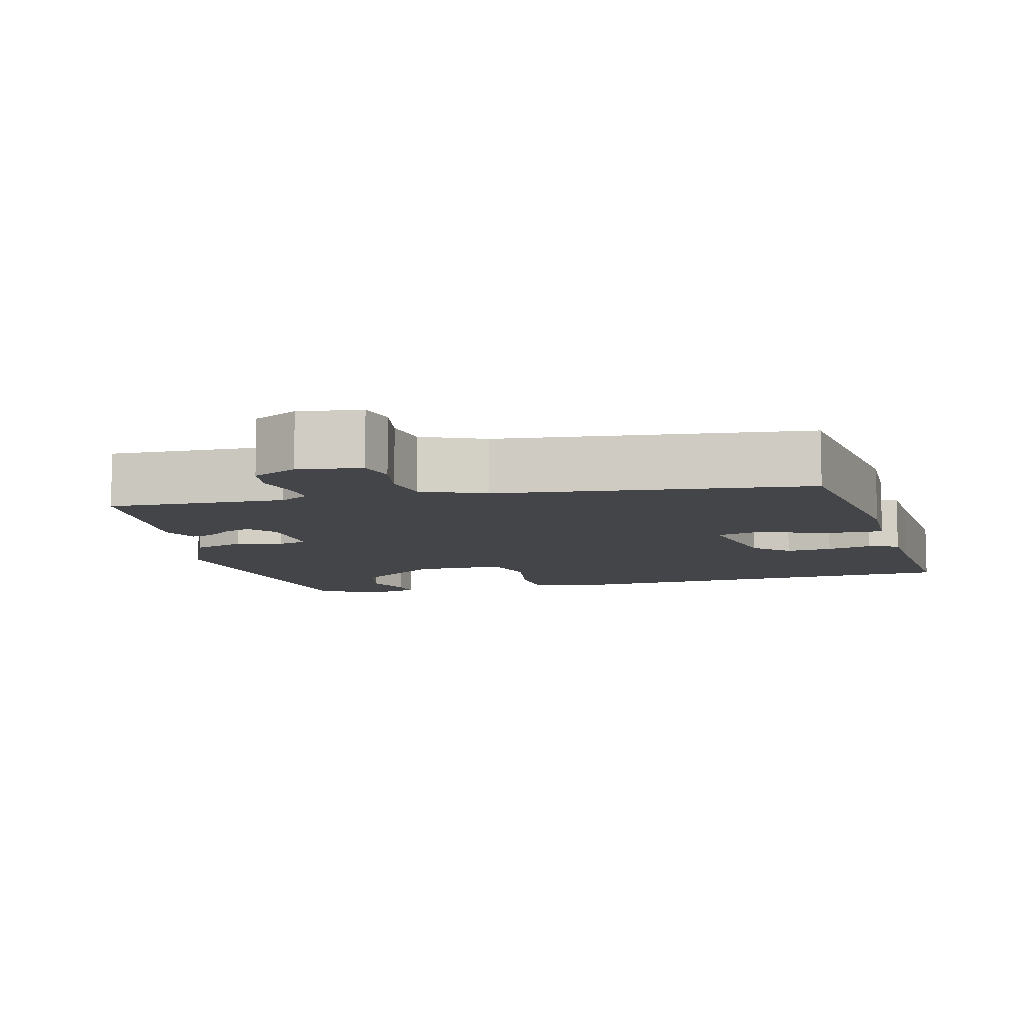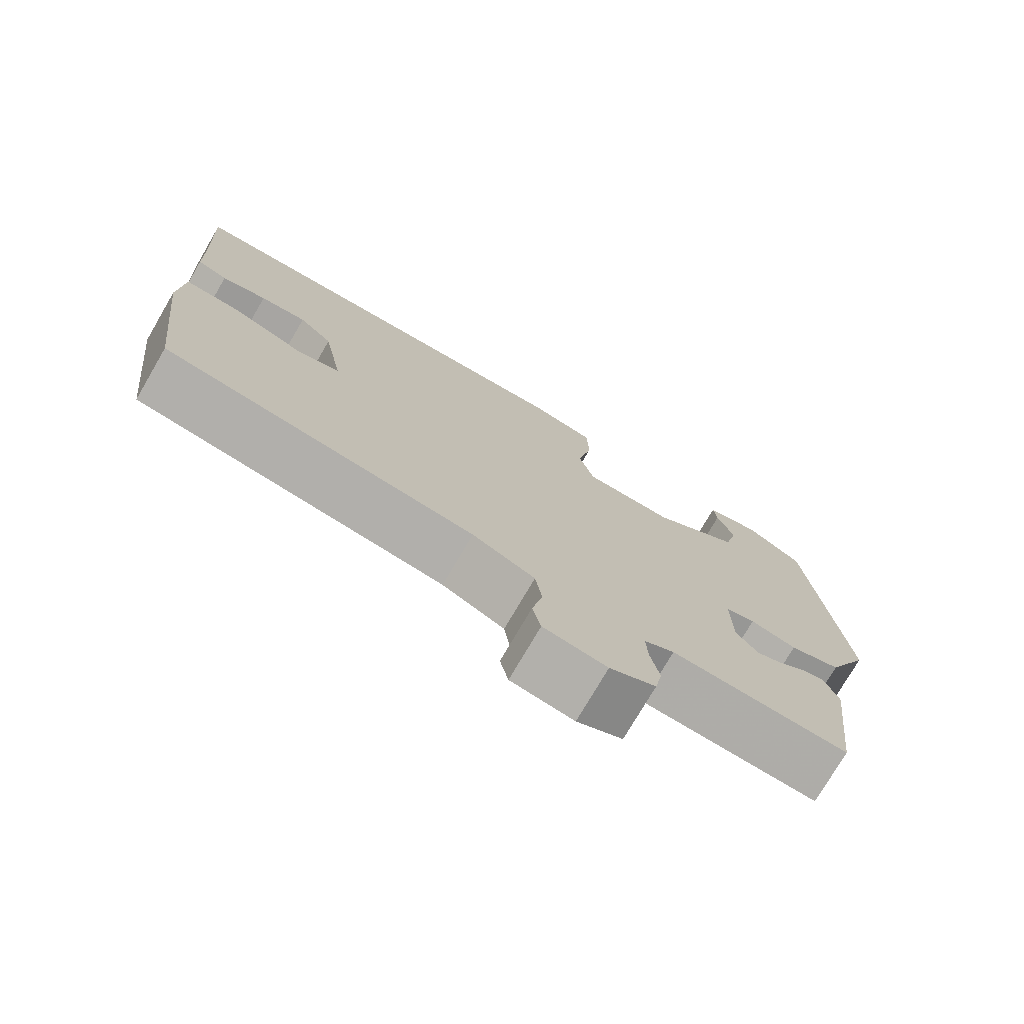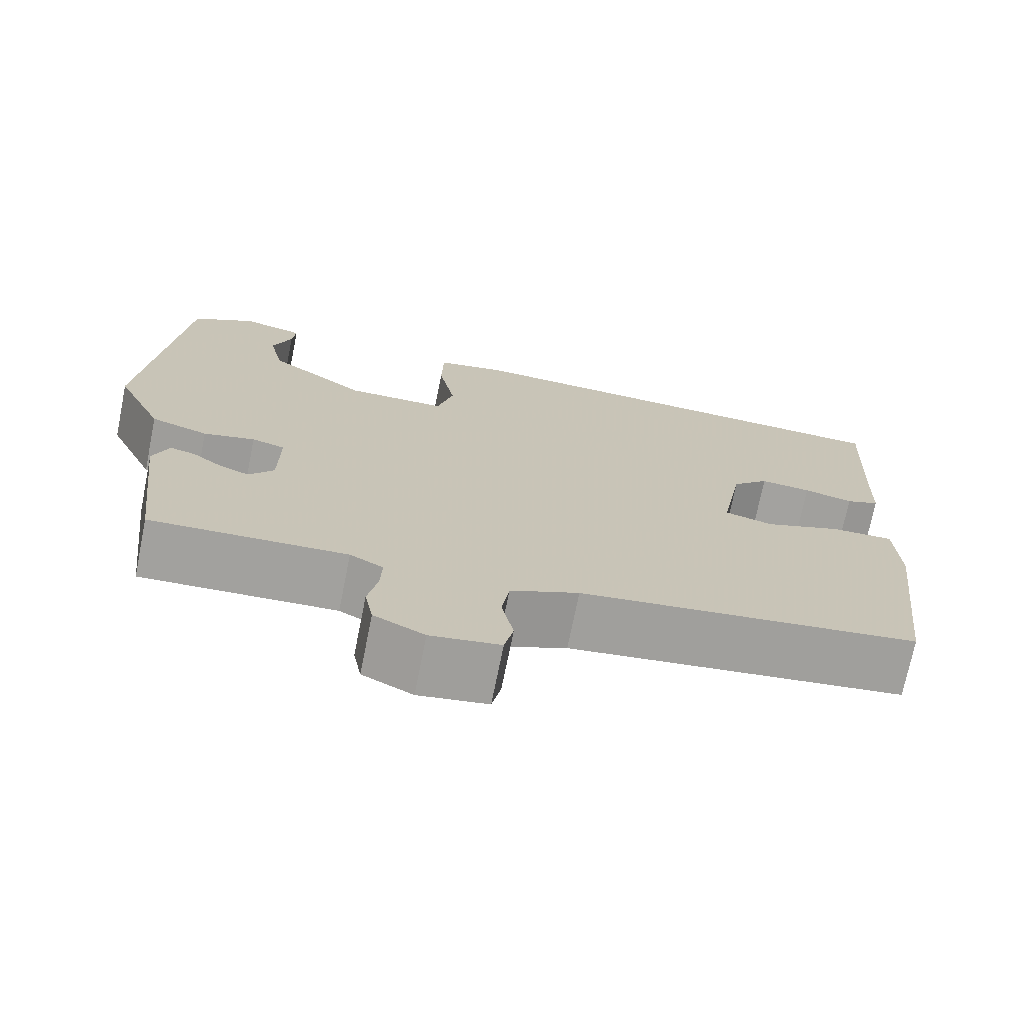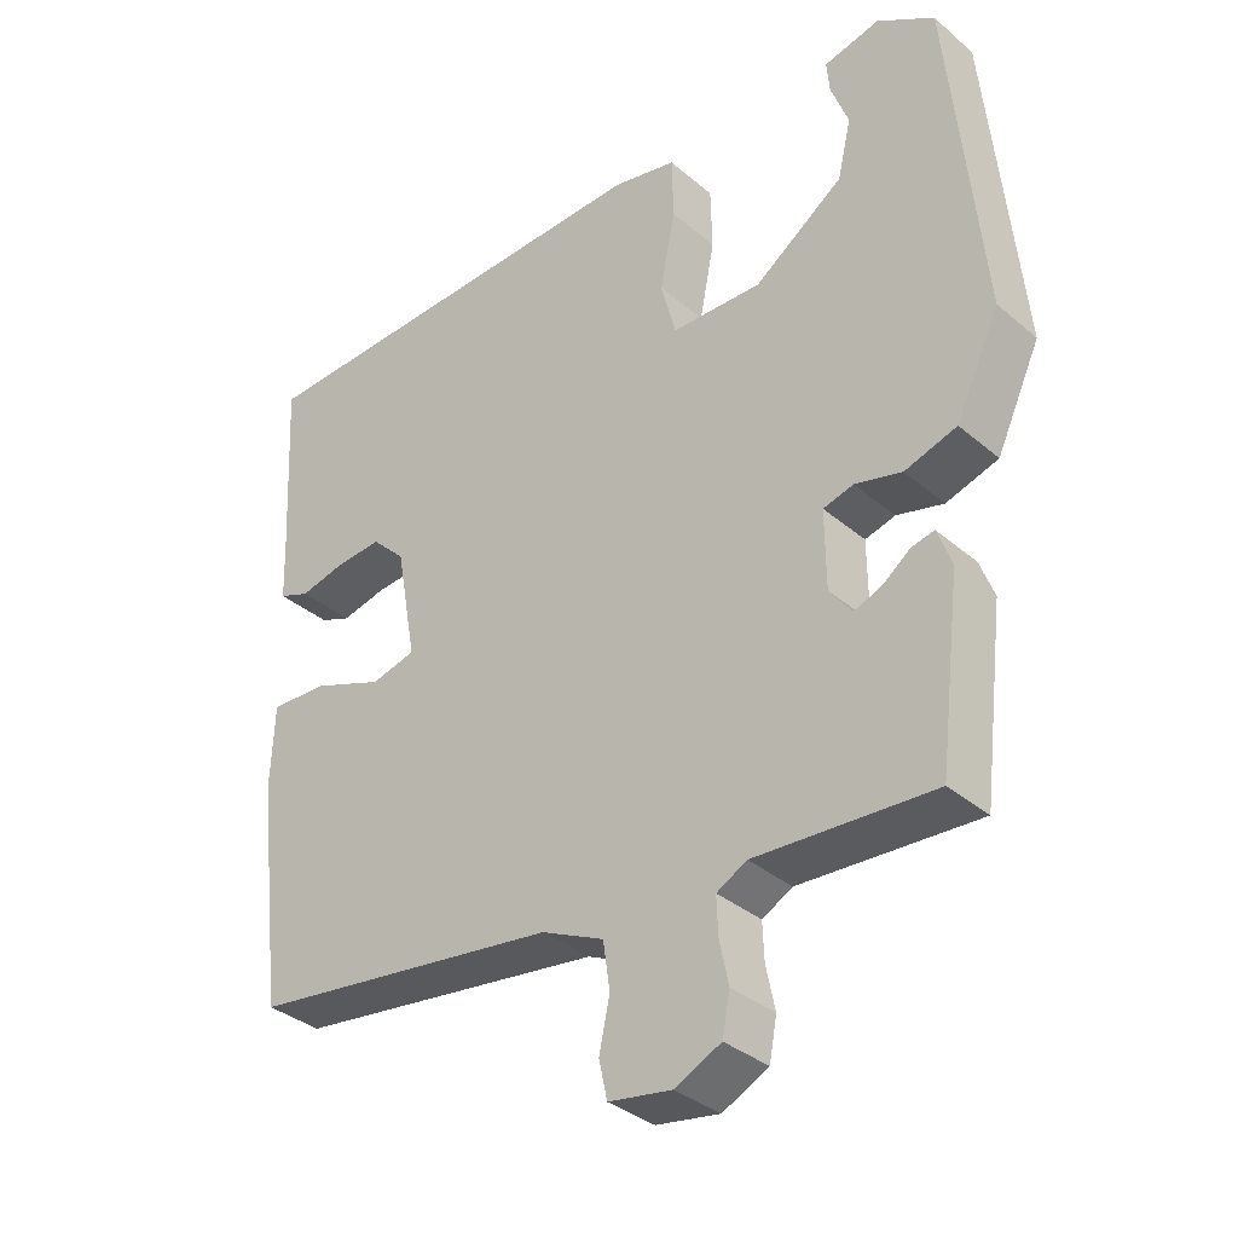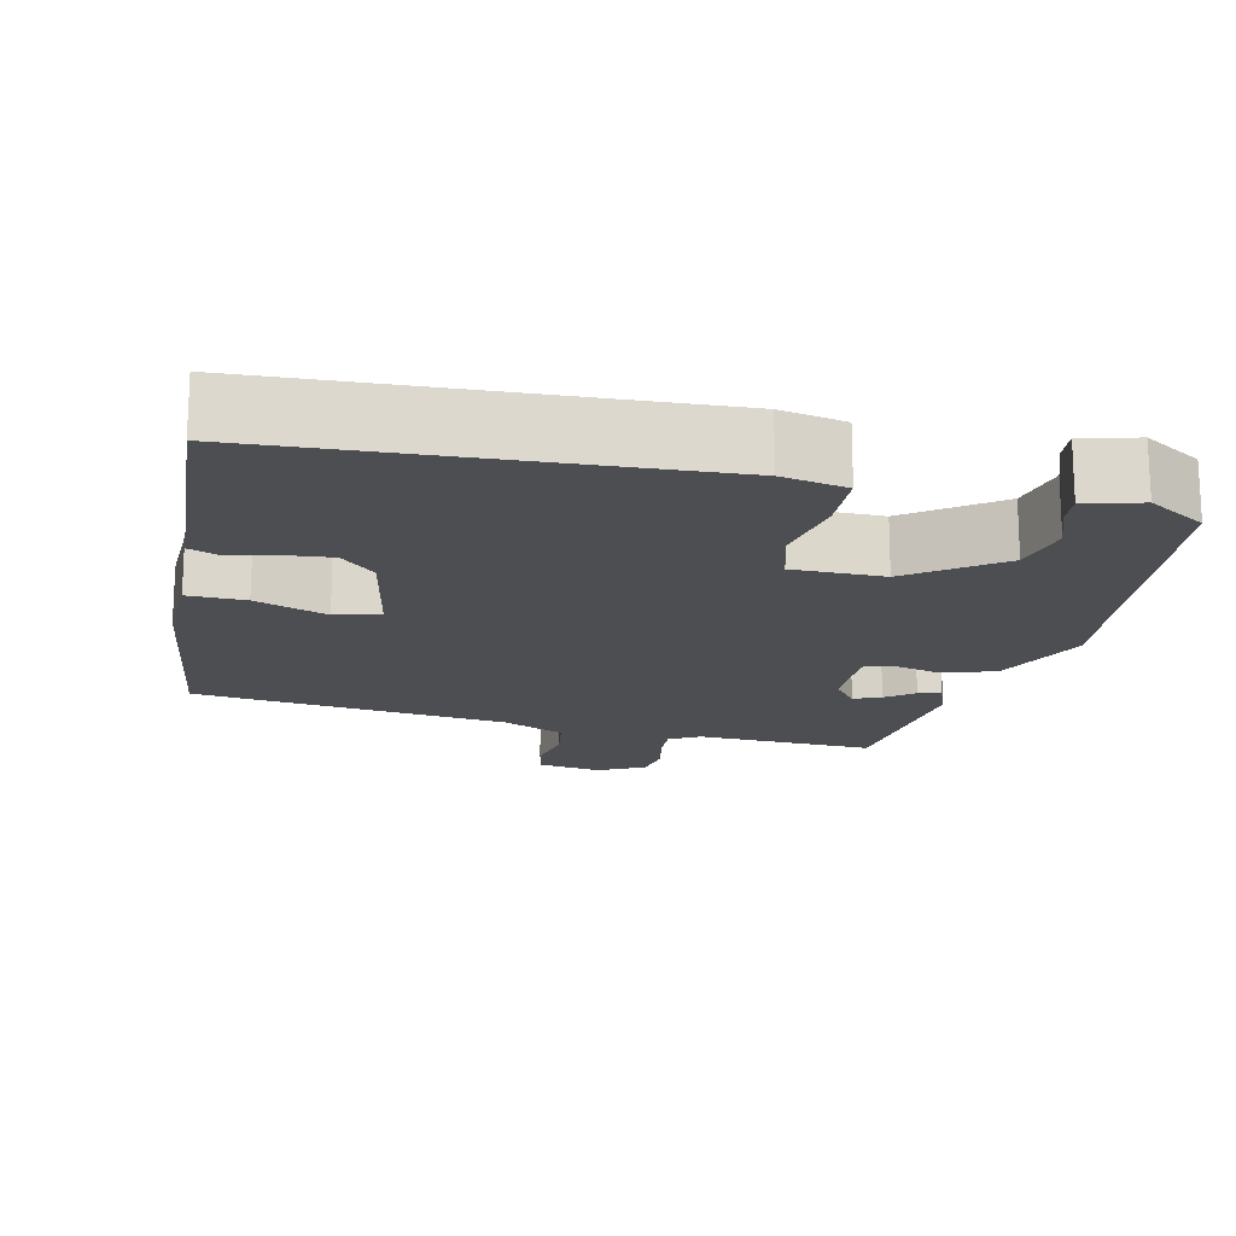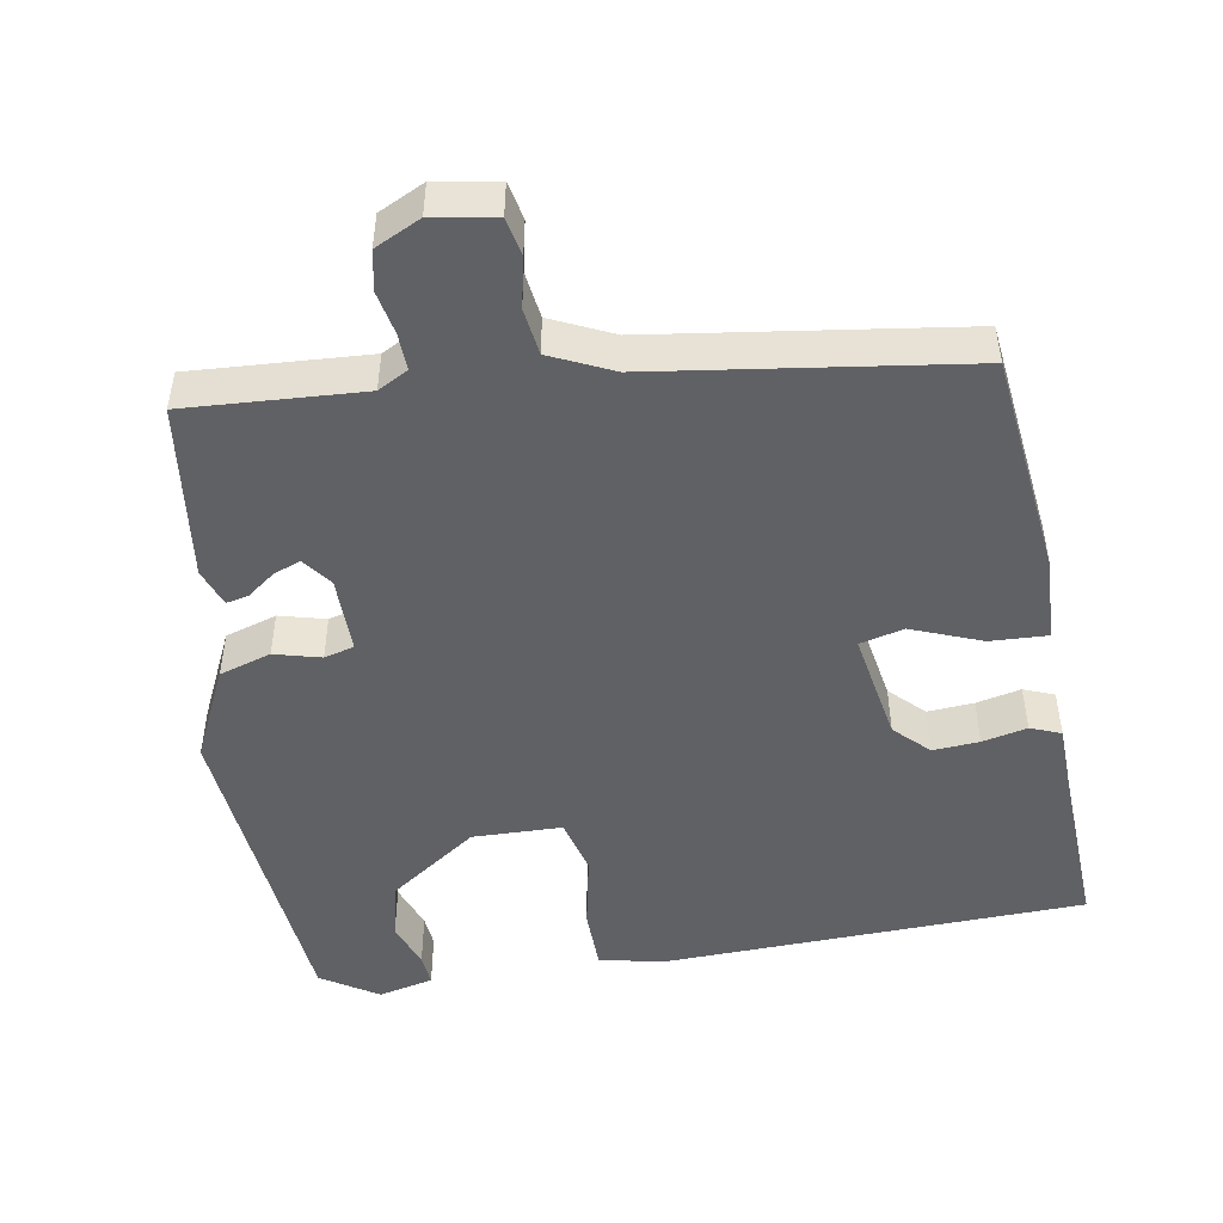
<metadata>
{"format":"obj","ext":"obj","renderer":"f3d","projection":"perspective","resolution":1024,"background":"white","views":[{"elev":-8.8,"azim":-164.5,"up":"+Y"},{"elev":-75.9,"azim":-30.3,"up":"+Z"},{"elev":-72.4,"azim":168.6,"up":"+Z"},{"elev":-34.9,"azim":41.7,"up":"+Z"},{"elev":-17.2,"azim":-12.0,"up":"+Y"},{"elev":-48.6,"azim":-170.6,"up":"+Y"}]}
</metadata>
<code>
v 0.43 0.07 -0.507
v 0.194 0.07 -0.494
v 0.154 0.07 -0.516
v 0.156 0.07 -0.565
v 0.168 0.07 -0.623
v 0.158 0.07 -0.676
v 0.097 0.07 -0.706
v 0.013 0.07 -0.692
v 0.002 0.07 -0.642
v 0.016 0.07 -0.575
v 0.007 0.07 -0.513
v -0.076 0.07 -0.475
v -0.489 0.07 -0.419
v -0.525 0.07 -0.119
v -0.52 0.07 -0.008
v -0.444 0.07 -0.011
v -0.35 0.07 -0.047
v -0.291 0.07 -0.032
v -0.318 0.07 0.117
v -0.363 0.07 0.161
v -0.425 0.07 0.156
v -0.485 0.07 0.142
v -0.526 0.07 0.158
v -0.529 0.07 0.244
v -0.541 0.07 0.478
v 0.026 0.07 0.5
v 0.111 0.07 0.482
v 0.113 0.07 0.399
v 0.093 0.07 0.297
v 0.113 0.07 0.222
v 0.233 0.07 0.22
v 0.351 0.07 0.304
v 0.369 0.07 0.381
v 0.346 0.07 0.443
v 0.342 0.07 0.486
v 0.416 0.07 0.504
v 0.492 0.07 0.456
v 0.535 0.07 0.016
v 0.477 0.07 -0.109
v 0.408 0.07 -0.131
v 0.346 0.07 -0.115
v 0.306 0.07 -0.126
v 0.307 0.07 -0.229
v 0.337 0.07 -0.268
v 0.373 0.07 -0.254
v 0.41 0.07 -0.226
v 0.44 0.07 -0.219
v 0.459 0.07 -0.27
v 0.43 0 -0.507
v 0.194 0 -0.494
v 0.154 0 -0.516
v 0.156 0 -0.565
v 0.168 0 -0.623
v 0.158 0 -0.676
v 0.097 0 -0.706
v 0.013 0 -0.692
v 0.002 0 -0.642
v 0.016 0 -0.575
v 0.007 0 -0.513
v -0.076 0 -0.475
v -0.489 0 -0.419
v -0.525 0 -0.119
v -0.52 0 -0.008
v -0.444 0 -0.011
v -0.35 0 -0.047
v -0.291 0 -0.032
v -0.318 0 0.117
v -0.363 0 0.161
v -0.425 0 0.156
v -0.485 0 0.142
v -0.526 0 0.158
v -0.529 0 0.244
v -0.541 0 0.478
v 0.026 0 0.5
v 0.111 0 0.482
v 0.113 0 0.399
v 0.093 0 0.297
v 0.113 0 0.222
v 0.233 0 0.22
v 0.351 0 0.304
v 0.369 0 0.381
v 0.346 0 0.443
v 0.342 0 0.486
v 0.416 0 0.504
v 0.492 0 0.456
v 0.535 0 0.016
v 0.477 0 -0.109
v 0.408 0 -0.131
v 0.346 0 -0.115
v 0.306 0 -0.126
v 0.307 0 -0.229
v 0.337 0 -0.268
v 0.373 0 -0.254
v 0.41 0 -0.226
v 0.44 0 -0.219
v 0.459 0 -0.27
f 45 46 47 48
f 44 45 48 1
f 43 44 1 2
f 42 43 2 3
f 38 39 40 41
f 38 41 42
f 37 38 42
f 36 37 42 3
f 33 34 35 36
f 32 33 36
f 26 27 28 29
f 24 25 26 29
f 24 29 30
f 21 22 23 24
f 20 21 24 30
f 19 20 30 31
f 14 15 16 17
f 12 13 14 17
f 11 12 17 18
f 7 8 9 10
f 7 10 11
f 4 5 6 7
f 3 4 7 11
f 32 36 3
f 31 32 3 11
f 11 18 19 31
f 96 95 94 93
f 49 96 93 92
f 50 49 92 91
f 51 50 91 90
f 89 88 87 86
f 90 89 86
f 90 86 85
f 51 90 85 84
f 84 83 82 81
f 84 81 80
f 77 76 75 74
f 77 74 73 72
f 78 77 72
f 72 71 70 69
f 78 72 69 68
f 79 78 68 67
f 65 64 63 62
f 65 62 61 60
f 66 65 60 59
f 58 57 56 55
f 59 58 55
f 55 54 53 52
f 59 55 52 51
f 51 84 80
f 59 51 80 79
f 79 67 66 59
f 1 49 50 2
f 2 50 51 3
f 3 51 52 4
f 4 52 53 5
f 5 53 54 6
f 6 54 55 7
f 7 55 56 8
f 8 56 57 9
f 9 57 58 10
f 10 58 59 11
f 11 59 60 12
f 12 60 61 13
f 13 61 62 14
f 14 62 63 15
f 15 63 64 16
f 16 64 65 17
f 17 65 66 18
f 18 66 67 19
f 19 67 68 20
f 20 68 69 21
f 21 69 70 22
f 22 70 71 23
f 23 71 72 24
f 24 72 73 25
f 25 73 74 26
f 26 74 75 27
f 27 75 76 28
f 28 76 77 29
f 29 77 78 30
f 30 78 79 31
f 31 79 80 32
f 32 80 81 33
f 33 81 82 34
f 34 82 83 35
f 35 83 84 36
f 36 84 85 37
f 37 85 86 38
f 38 86 87 39
f 39 87 88 40
f 40 88 89 41
f 41 89 90 42
f 42 90 91 43
f 43 91 92 44
f 44 92 93 45
f 45 93 94 46
f 46 94 95 47
f 47 95 96 48
f 48 96 49 1

</code>
